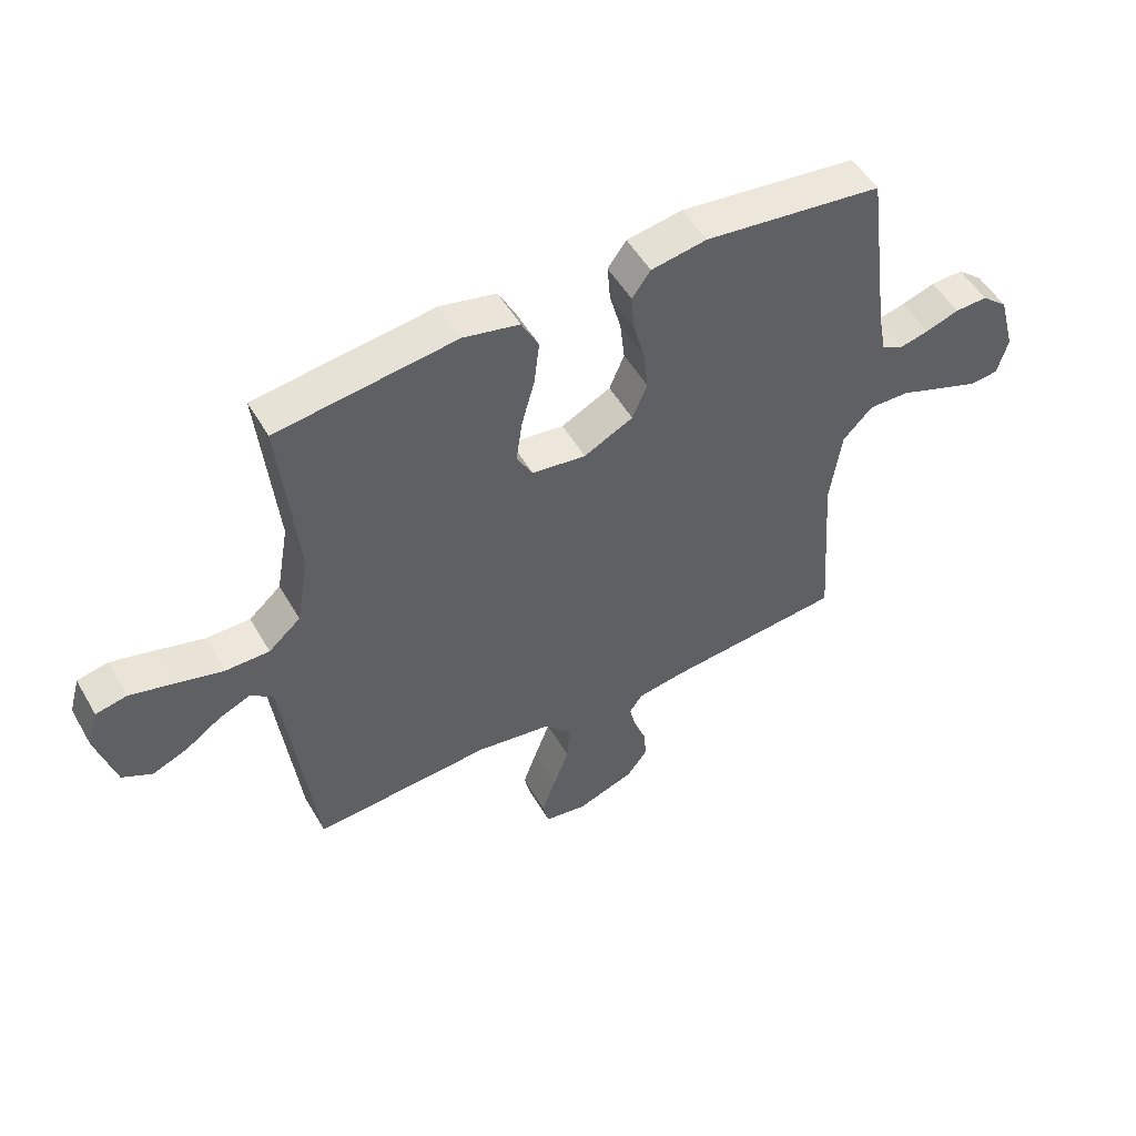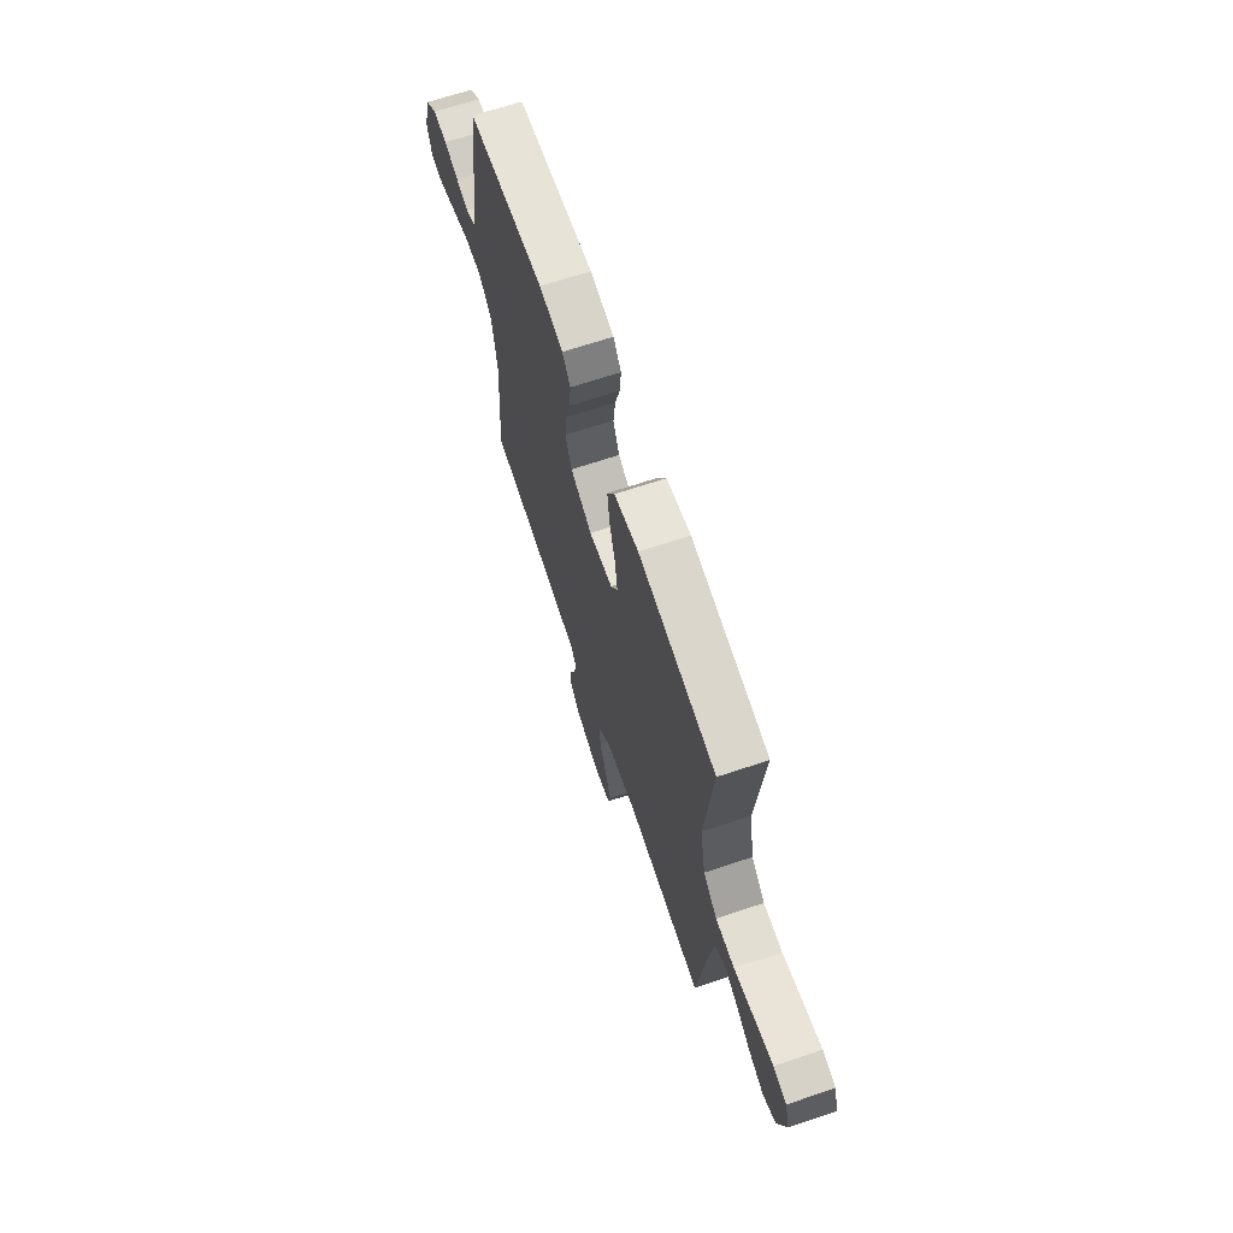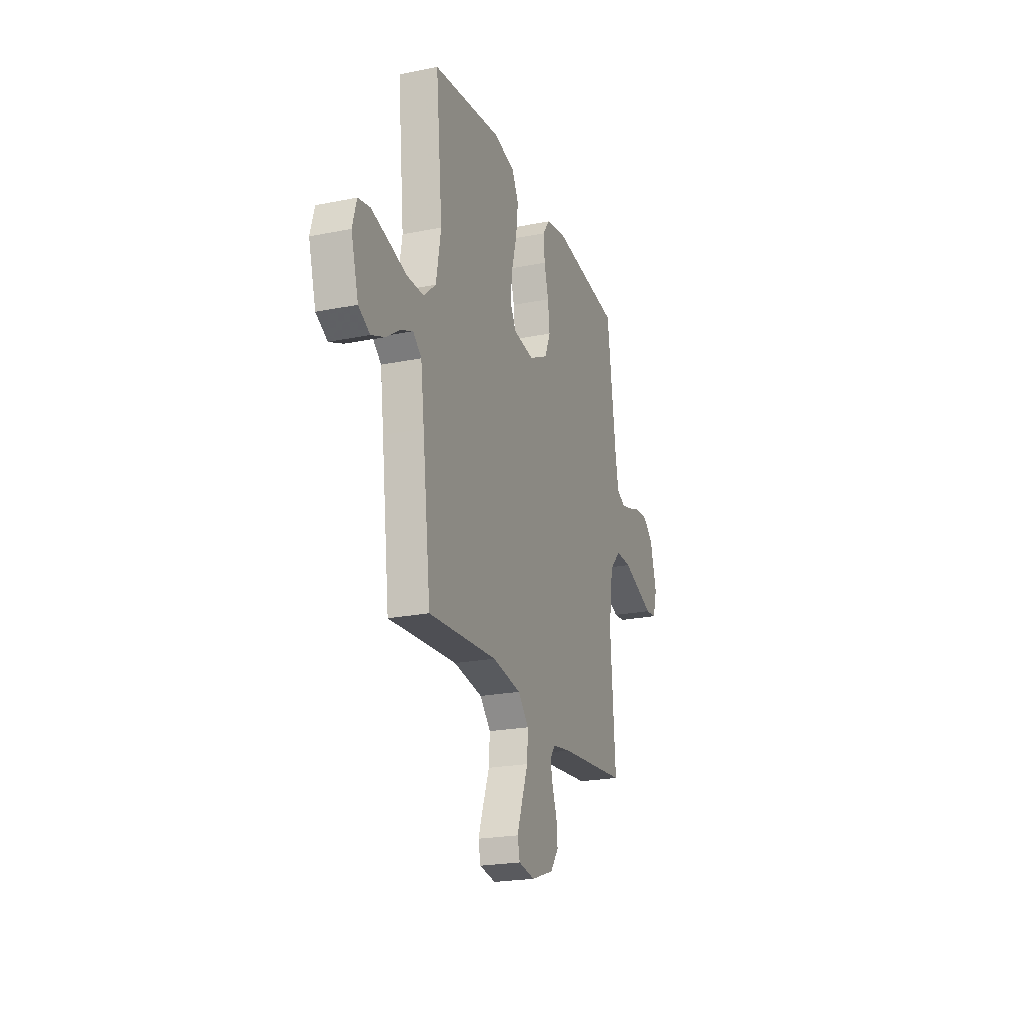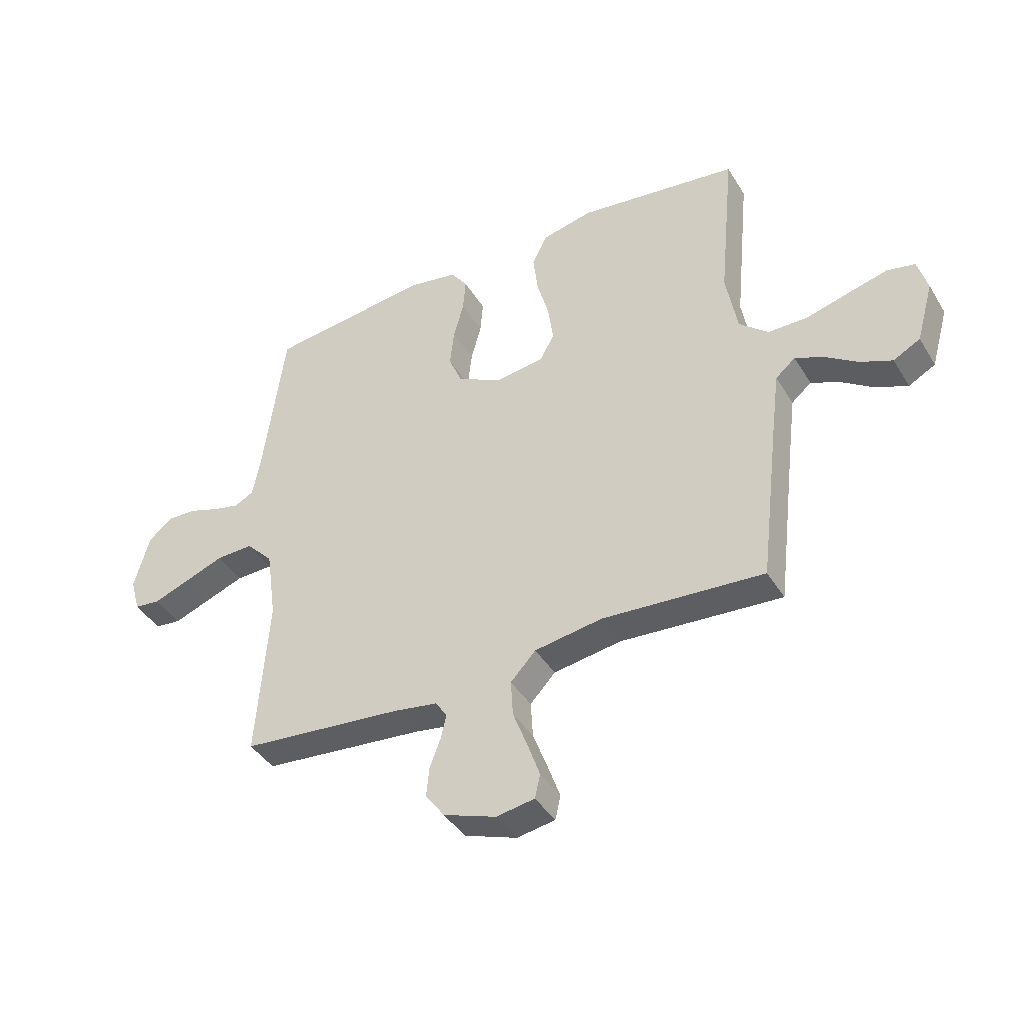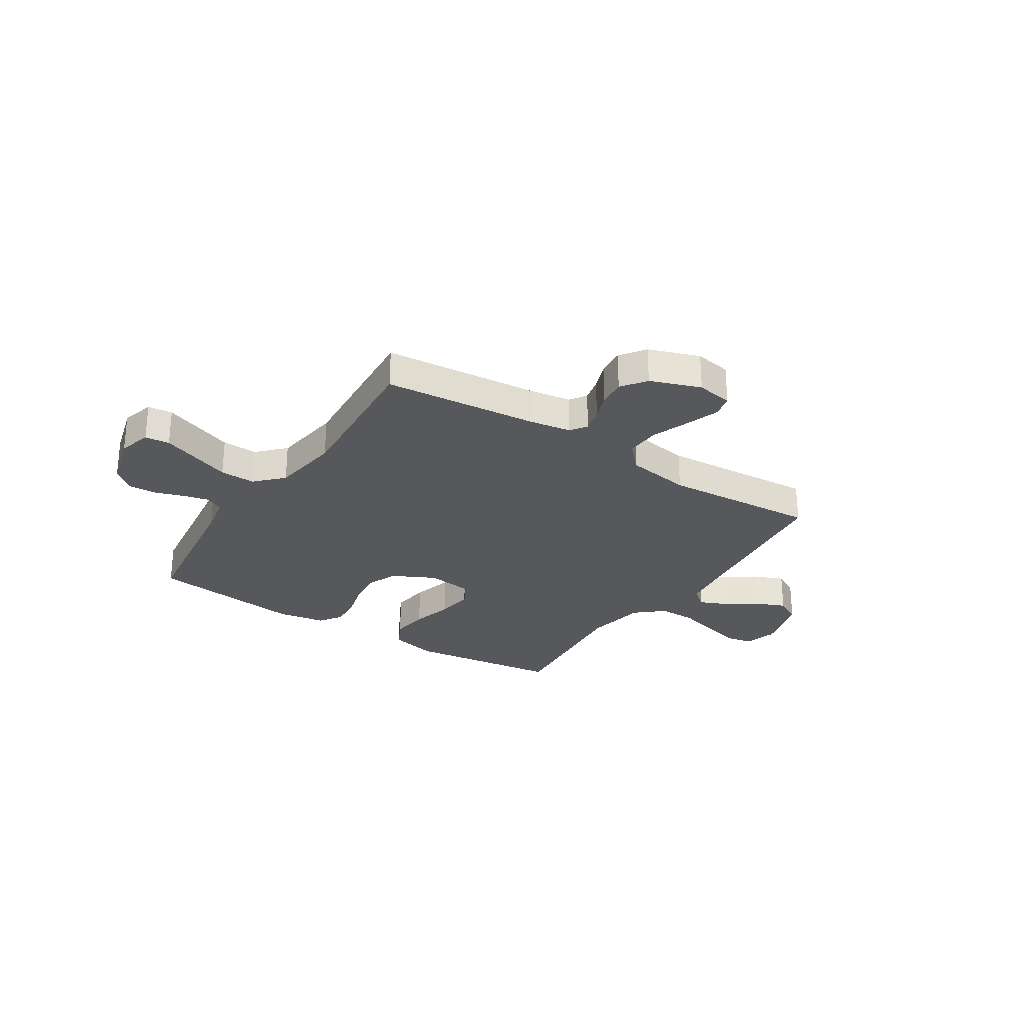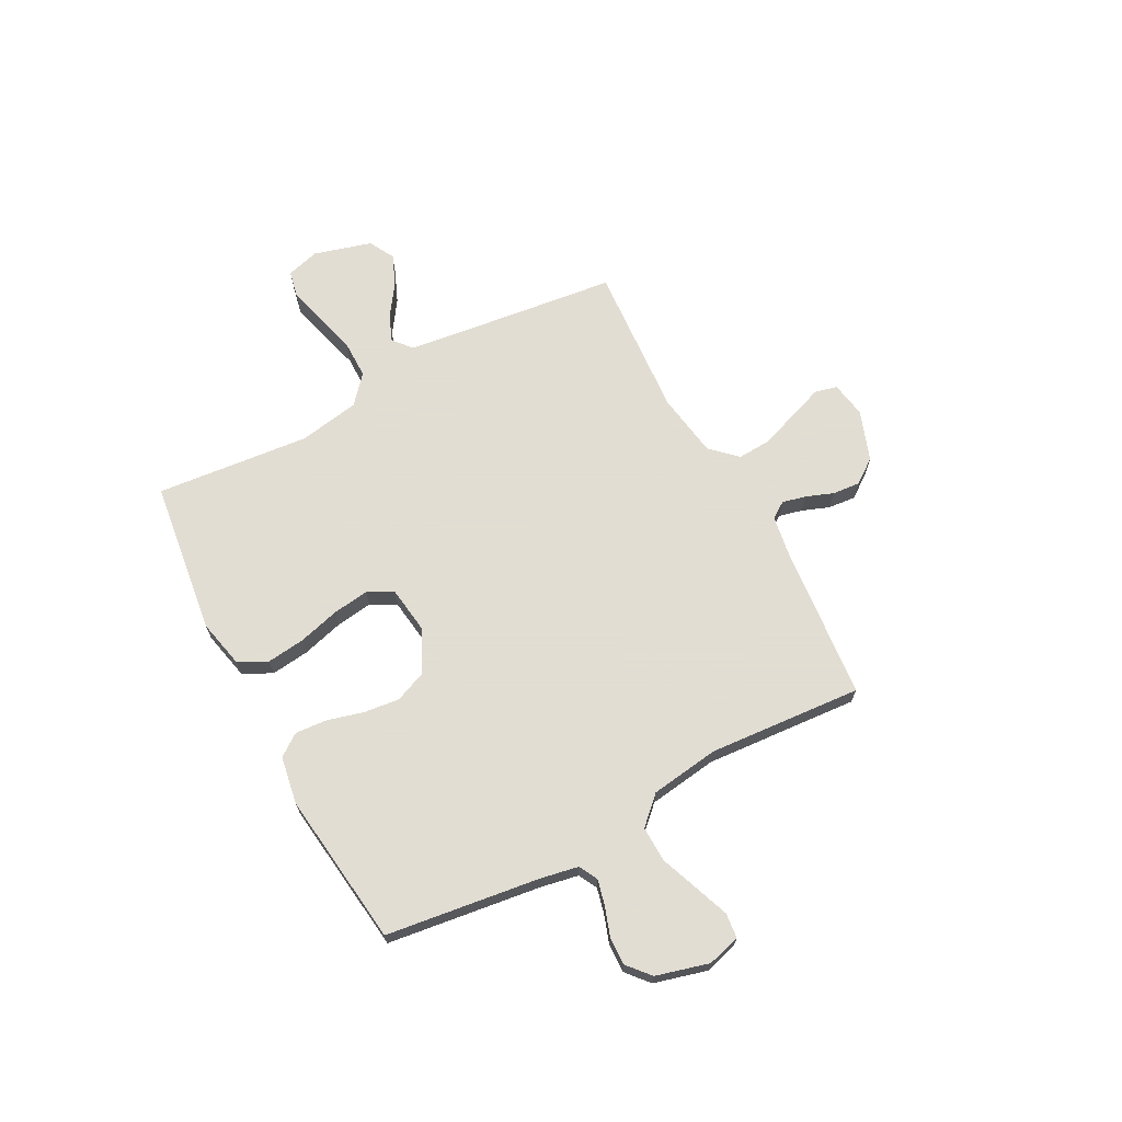
<metadata>
{"format":"obj","ext":"obj","renderer":"f3d","projection":"perspective","resolution":1024,"background":"white","views":[{"elev":51.7,"azim":-29.4,"up":"+Z"},{"elev":67.5,"azim":-108.5,"up":"+Z"},{"elev":-22.3,"azim":-70.7,"up":"+Z"},{"elev":-41.2,"azim":-151.2,"up":"+Z"},{"elev":-27.7,"azim":147.1,"up":"+Y"},{"elev":68.1,"azim":62.0,"up":"+Y"}]}
</metadata>
<code>
v -0.5 0.07 -0.5
v -0.536 0.07 -0.2
v -0.551 0.07 -0.082
v -0.588 0.07 -0.051
v -0.641 0.07 -0.074
v -0.701 0.07 -0.115
v -0.761 0.07 -0.14
v -0.811 0.07 -0.113
v -0.843 0.07 0
v -0.825 0.07 0.064
v -0.773 0.07 0.075
v -0.7 0.07 0.056
v -0.62 0.07 0.034
v -0.546 0.07 0.034
v -0.492 0.07 0.081
v -0.471 0.07 0.2
v -0.5 0.07 0.5
v -0.2 0.07 0.539
v -0.106 0.07 0.518
v -0.077 0.07 0.462
v -0.086 0.07 0.387
v -0.108 0.07 0.307
v -0.118 0.07 0.235
v -0.091 0.07 0.186
v 0 0.07 0.174
v 0.083 0.07 0.216
v 0.108 0.07 0.276
v 0.1 0.07 0.346
v 0.081 0.07 0.416
v 0.076 0.07 0.478
v 0.107 0.07 0.521
v 0.2 0.07 0.537
v 0.5 0.07 0.5
v 0.54 0.07 0.2
v 0.554 0.07 0.127
v 0.59 0.07 0.108
v 0.64 0.07 0.12
v 0.696 0.07 0.139
v 0.751 0.07 0.141
v 0.795 0.07 0.103
v 0.823 0.07 0
v 0.805 0.07 -0.064
v 0.757 0.07 -0.069
v 0.69 0.07 -0.044
v 0.616 0.07 -0.016
v 0.547 0.07 -0.014
v 0.497 0.07 -0.066
v 0.478 0.07 -0.2
v 0.5 0.07 -0.5
v 0.2 0.07 -0.528
v 0.119 0.07 -0.541
v 0.097 0.07 -0.573
v 0.108 0.07 -0.619
v 0.128 0.07 -0.672
v 0.133 0.07 -0.726
v 0.098 0.07 -0.774
v 0 0.07 -0.809
v -0.071 0.07 -0.797
v -0.081 0.07 -0.753
v -0.058 0.07 -0.688
v -0.031 0.07 -0.616
v -0.027 0.07 -0.549
v -0.074 0.07 -0.499
v -0.2 0.07 -0.479
v -0.5 0 -0.5
v -0.536 0 -0.2
v -0.551 0 -0.082
v -0.588 0 -0.051
v -0.641 0 -0.074
v -0.701 0 -0.115
v -0.761 0 -0.14
v -0.811 0 -0.113
v -0.843 0 0
v -0.825 0 0.064
v -0.773 0 0.075
v -0.7 0 0.056
v -0.62 0 0.034
v -0.546 0 0.034
v -0.492 0 0.081
v -0.471 0 0.2
v -0.5 0 0.5
v -0.2 0 0.539
v -0.106 0 0.518
v -0.077 0 0.462
v -0.086 0 0.387
v -0.108 0 0.307
v -0.118 0 0.235
v -0.091 0 0.186
v 0 0 0.174
v 0.083 0 0.216
v 0.108 0 0.276
v 0.1 0 0.346
v 0.081 0 0.416
v 0.076 0 0.478
v 0.107 0 0.521
v 0.2 0 0.537
v 0.5 0 0.5
v 0.54 0 0.2
v 0.554 0 0.127
v 0.59 0 0.108
v 0.64 0 0.12
v 0.696 0 0.139
v 0.751 0 0.141
v 0.795 0 0.103
v 0.823 0 0
v 0.805 0 -0.064
v 0.757 0 -0.069
v 0.69 0 -0.044
v 0.616 0 -0.016
v 0.547 0 -0.014
v 0.497 0 -0.066
v 0.478 0 -0.2
v 0.5 0 -0.5
v 0.2 0 -0.528
v 0.119 0 -0.541
v 0.097 0 -0.573
v 0.108 0 -0.619
v 0.128 0 -0.672
v 0.133 0 -0.726
v 0.098 0 -0.774
v 0 0 -0.809
v -0.071 0 -0.797
v -0.081 0 -0.753
v -0.058 0 -0.688
v -0.031 0 -0.616
v -0.027 0 -0.549
v -0.074 0 -0.499
v -0.2 0 -0.479
f 59 60 61
f 58 59 61
f 57 58 61
f 56 57 61
f 55 56 61
f 54 55 61
f 53 54 61
f 52 53 61 62
f 51 52 62 63
f 48 49 50
f 50 51 63
f 48 50 63
f 47 48 63
f 43 44 45
f 42 43 45
f 41 42 45
f 40 41 45
f 39 40 45
f 38 39 45
f 37 38 45
f 36 37 45 46
f 47 63 64
f 46 47 64
f 36 46 64
f 35 36 64
f 32 33 34
f 31 32 34
f 30 31 34
f 29 30 34
f 28 29 34
f 20 21 22
f 19 20 22
f 18 19 22
f 17 18 22
f 16 17 22
f 15 16 22 23
f 14 15 23 24
f 11 12 13
f 10 11 13
f 9 10 13
f 8 9 13
f 7 8 13
f 6 7 13
f 5 6 13
f 4 5 13 14
f 14 24 25
f 4 14 25
f 3 4 25
f 64 1 2
f 2 3 25
f 64 2 25
f 35 64 25
f 27 28 34 35
f 26 27 35
f 25 26 35
f 125 124 123
f 125 123 122
f 125 122 121
f 125 121 120
f 125 120 119
f 125 119 118
f 125 118 117
f 126 125 117 116
f 127 126 116 115
f 114 113 112
f 127 115 114
f 127 114 112
f 127 112 111
f 109 108 107
f 109 107 106
f 109 106 105
f 109 105 104
f 109 104 103
f 109 103 102
f 109 102 101
f 110 109 101 100
f 128 127 111
f 128 111 110
f 128 110 100
f 128 100 99
f 98 97 96
f 98 96 95
f 98 95 94
f 98 94 93
f 98 93 92
f 86 85 84
f 86 84 83
f 86 83 82
f 86 82 81
f 86 81 80
f 87 86 80 79
f 88 87 79 78
f 77 76 75
f 77 75 74
f 77 74 73
f 77 73 72
f 77 72 71
f 77 71 70
f 77 70 69
f 78 77 69 68
f 89 88 78
f 89 78 68
f 89 68 67
f 66 65 128
f 89 67 66
f 89 66 128
f 89 128 99
f 99 98 92 91
f 99 91 90
f 99 90 89
f 1 65 66 2
f 2 66 67 3
f 3 67 68 4
f 4 68 69 5
f 5 69 70 6
f 6 70 71 7
f 7 71 72 8
f 8 72 73 9
f 9 73 74 10
f 10 74 75 11
f 11 75 76 12
f 12 76 77 13
f 13 77 78 14
f 14 78 79 15
f 15 79 80 16
f 16 80 81 17
f 17 81 82 18
f 18 82 83 19
f 19 83 84 20
f 20 84 85 21
f 21 85 86 22
f 22 86 87 23
f 23 87 88 24
f 24 88 89 25
f 25 89 90 26
f 26 90 91 27
f 27 91 92 28
f 28 92 93 29
f 29 93 94 30
f 30 94 95 31
f 31 95 96 32
f 32 96 97 33
f 33 97 98 34
f 34 98 99 35
f 35 99 100 36
f 36 100 101 37
f 37 101 102 38
f 38 102 103 39
f 39 103 104 40
f 40 104 105 41
f 41 105 106 42
f 42 106 107 43
f 43 107 108 44
f 44 108 109 45
f 45 109 110 46
f 46 110 111 47
f 47 111 112 48
f 48 112 113 49
f 49 113 114 50
f 50 114 115 51
f 51 115 116 52
f 52 116 117 53
f 53 117 118 54
f 54 118 119 55
f 55 119 120 56
f 56 120 121 57
f 57 121 122 58
f 58 122 123 59
f 59 123 124 60
f 60 124 125 61
f 61 125 126 62
f 62 126 127 63
f 63 127 128 64
f 64 128 65 1

</code>
